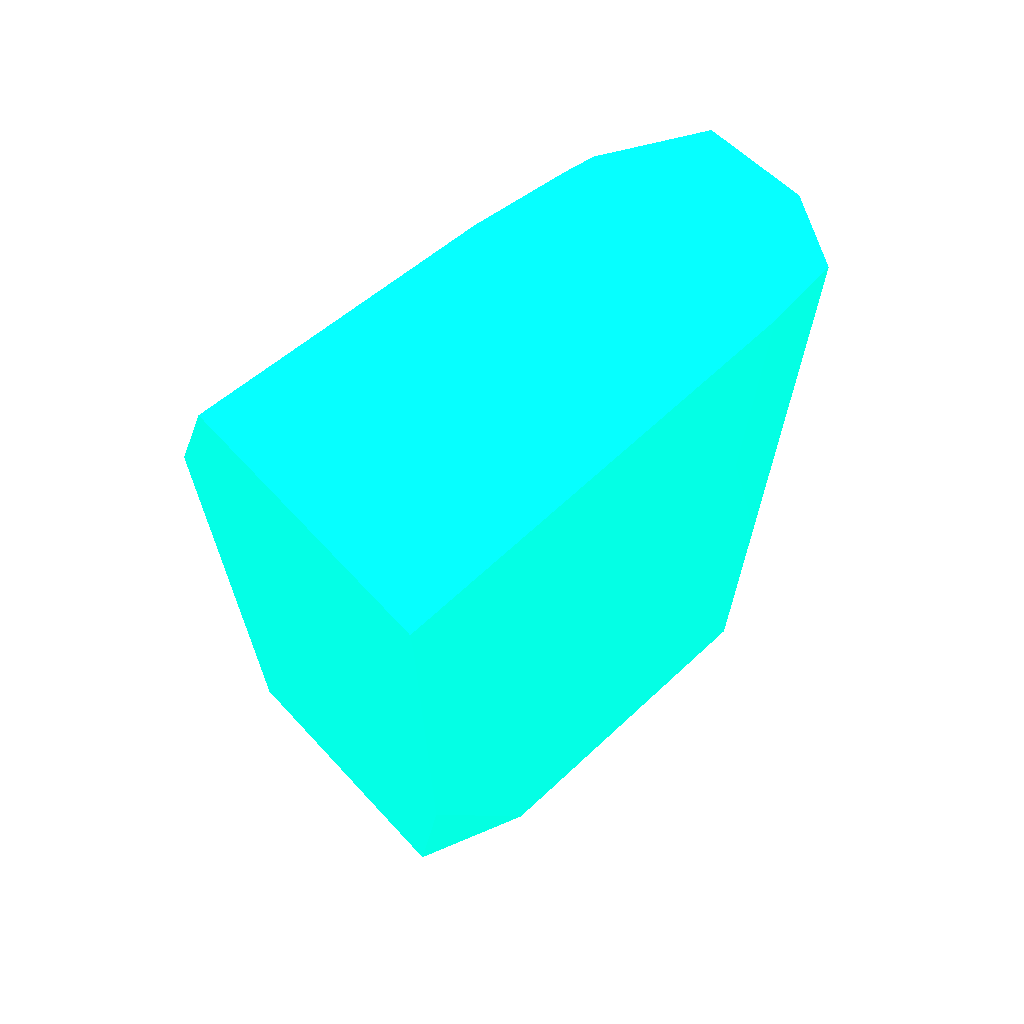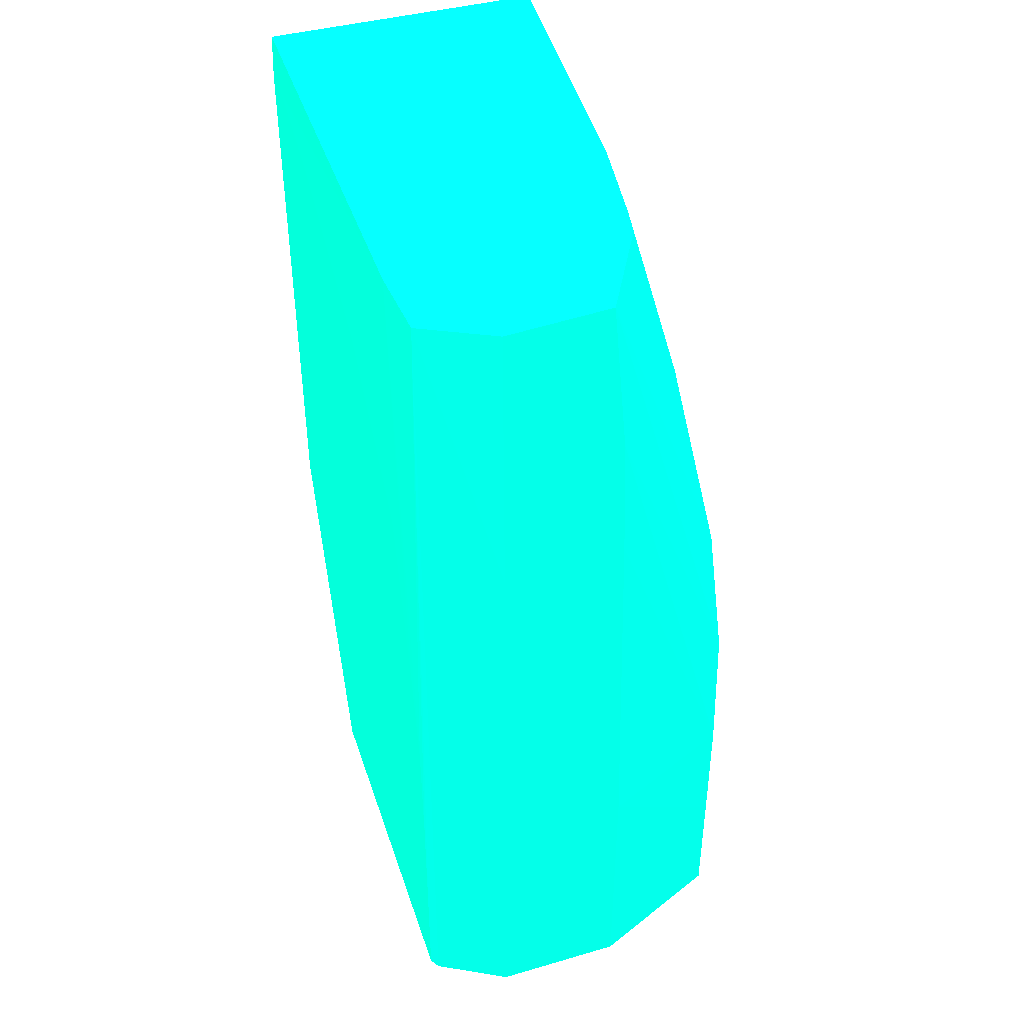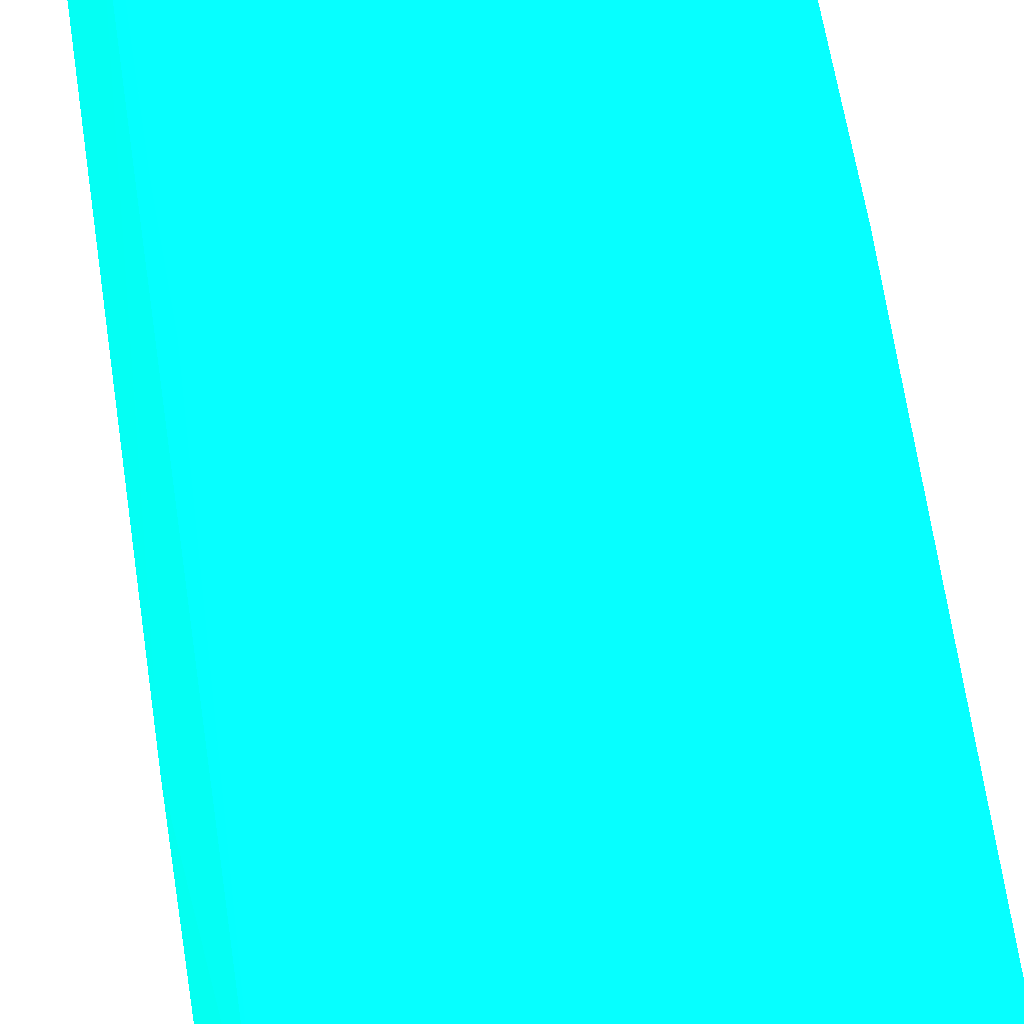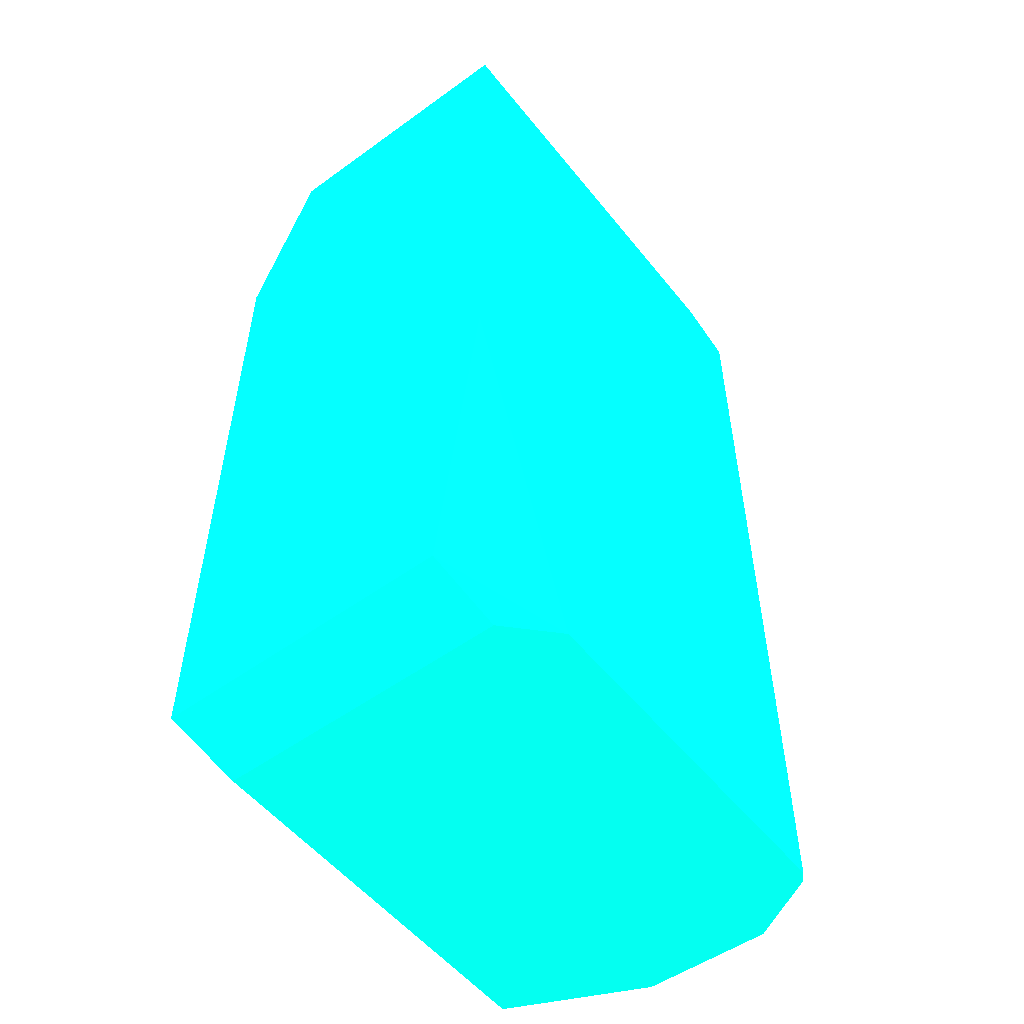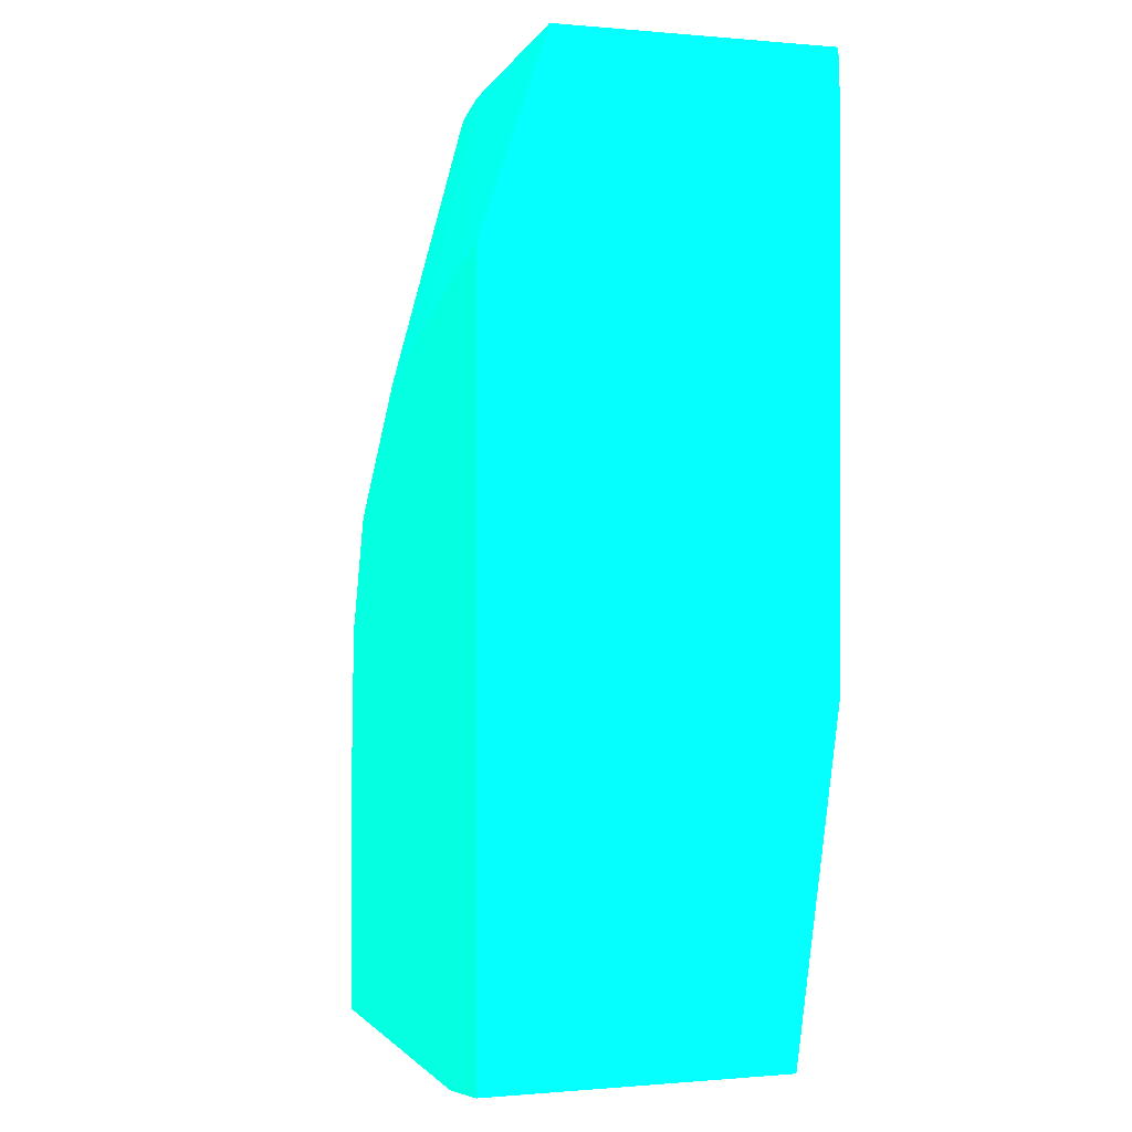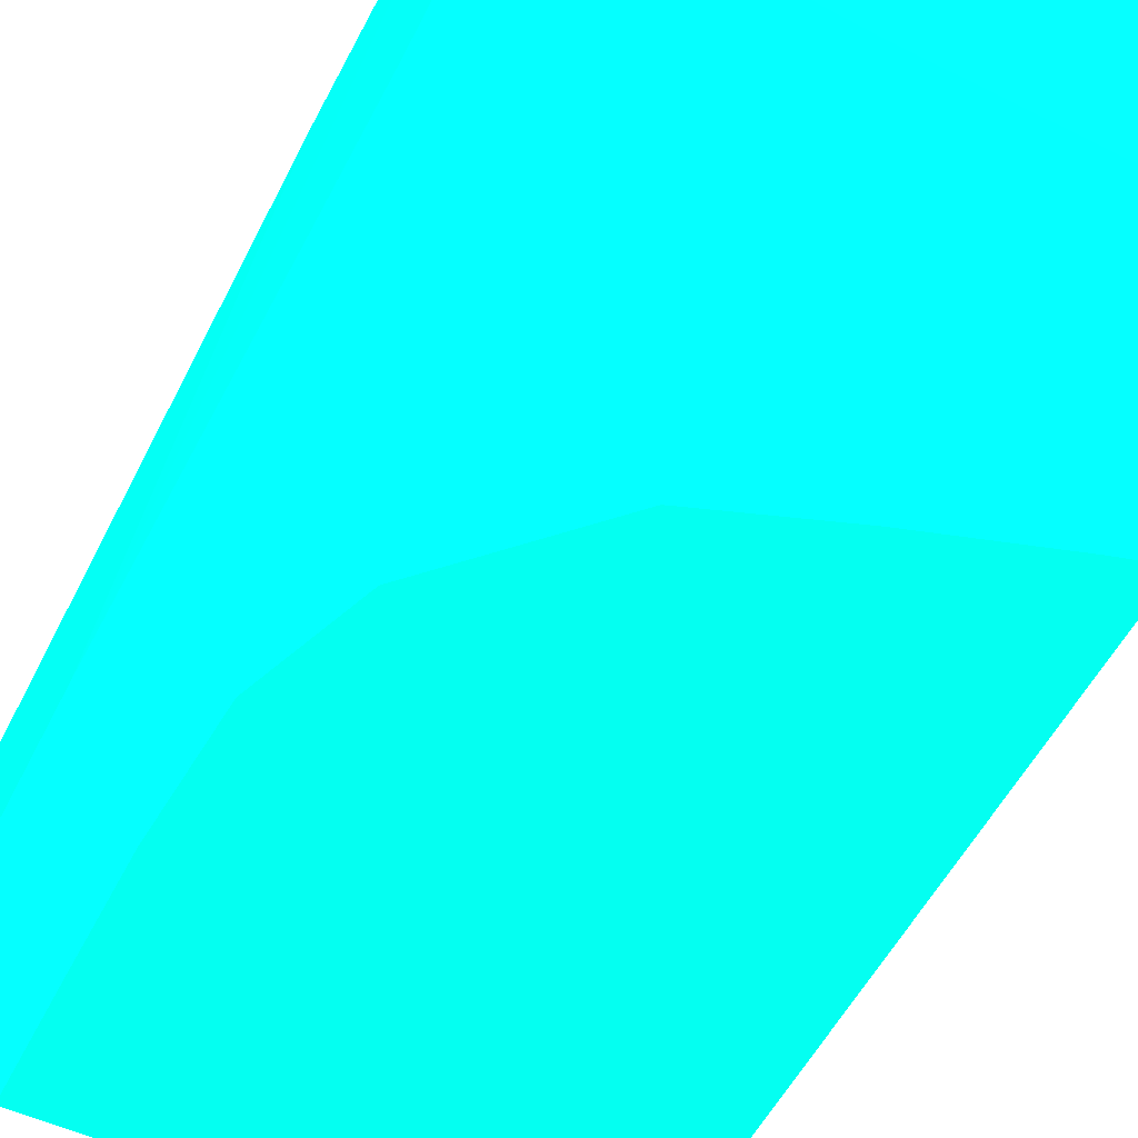
<metadata>
{"format":"obj","ext":"obj","renderer":"f3d","projection":"perspective","resolution":1024,"background":"white","views":[{"elev":67.0,"azim":-42.9,"up":"+Y"},{"elev":43.2,"azim":72.2,"up":"+Y"},{"elev":72.8,"azim":171.3,"up":"+Z"},{"elev":-53.5,"azim":-52.3,"up":"+Y"},{"elev":-0.4,"azim":-108.4,"up":"+Y"},{"elev":-53.8,"azim":153.7,"up":"+Z"}]}
</metadata>
<code>
v 2.779 19.98 -1.837 0.01176 0.9882 0.6588
v 2.779 19.98 -1.47 0.01176 0.9882 0.6588
v 2.779 20.49 -1.837 0.01176 0.9882 0.6588
v 2.78 15.5 -1.837 0.01176 0.9882 0.6588
v 2.779 20.91 -1.47 0.01176 0.9882 0.6588
v 2.78 15.5 0.1972 0.01176 0.9882 0.6588
v 2.78 17.81 0.4963 0.01176 0.9882 0.6588
v 2.779 20.68 -1.675 0.01176 0.9882 0.6588
v 2.78 21.81 -1.389 0.01176 0.9882 0.6588
v 4.849 21.81 -1.237 0.01176 0.9882 0.6588
v 3.086 20.41 -1.837 0.01176 0.9882 0.6588
v 3.344 15.42 -1.837 0.01176 0.9882 0.6588
v 2.78 21.5 0.4963 0.01176 0.9882 0.6588
v 2.78 21.81 0.4851 0.01176 0.9882 0.6588
v 3.344 15.42 0.1958 0.01176 0.9882 0.6588
v 3.658 15.42 0.4963 0.01176 0.9882 0.6588
v 3.968 20.13 -1.837 0.01176 0.9882 0.6588
v 5.524 21.81 -1.137 0.01176 0.9882 0.6588
v 4.822 19.83 -1.837 0.01176 0.9882 0.6588
v 6.042 15.42 -1.837 0.01176 0.9882 0.6588
v 2.988 21.5 0.4963 0.01176 0.9882 0.6588
v 5.73 21.81 0.4847 0.01176 0.9882 0.6588
v 6.165 15.42 0.4963 0.01176 0.9882 0.6588
v 5.73 21.81 -1.096 0.01176 0.9882 0.6588
v 5.678 18.96 -1.837 0.01176 0.9882 0.6588
v 6.042 16.31 -1.837 0.01176 0.9882 0.6588
v 6.473 17.19 -0.9074 0.01176 0.9882 0.6588
v 6.472 15.42 -0.9074 0.01176 0.9882 0.6588
v 3.642 21.27 0.4963 0.01176 0.9882 0.6588
v 6.23 21.81 0.4497 0.01176 0.9882 0.6588
v 4.792 20.66 0.4963 0.01176 0.9882 0.6588
v 5.676 19.78 0.4963 0.01176 0.9882 0.6588
v 5.99 18.53 0.4963 0.01176 0.9882 0.6588
v 6.121 17.88 0.4963 0.01176 0.9882 0.6588
v 6.23 15.42 0.4541 0.01176 0.9882 0.6588
v 6.165 15.43 0.4963 0.01176 0.9882 0.6588
v 6.407 21.81 -0.7343 0.01176 0.9882 0.6588
v 5.977 18.15 -1.837 0.01176 0.9882 0.6588
v 6.037 17.19 -1.837 0.01176 0.9882 0.6588
v 6.492 19.84 -0.02617 0.01176 0.9882 0.6588
v 6.492 15.42 -0.02617 0.01176 0.9882 0.6588
v 6.473 15.42 -0.8932 0.01176 0.9882 0.6588
v 6.433 19.84 -0.8597 0.01176 0.9882 0.6588
v 6.466 21.81 -0.02617 0.01176 0.9882 0.6588
v 6.155 17.06 0.4963 0.01176 0.9882 0.6588
v 6.164 16.2 0.4963 0.01176 0.9882 0.6588
v 6.23 15.43 0.4541 0.01176 0.9882 0.6588
v 6.42 20.72 -0.8336 0.01176 0.9882 0.6588
f 1 2 5
f 1 5 8
f 1 8 3
f 1 3 11
f 1 11 17
f 1 17 19
f 1 19 25
f 1 25 38
f 1 38 39
f 1 39 26
f 1 26 20
f 1 20 12
f 1 12 4
f 1 4 6
f 1 6 2
f 2 6 7
f 2 7 13
f 2 13 5
f 3 8 9
f 3 9 10
f 3 10 11
f 4 12 15
f 4 15 6
f 5 13 14
f 5 14 9
f 5 9 8
f 6 15 16
f 6 16 7
f 7 16 23
f 7 23 36
f 7 36 46
f 7 46 45
f 7 45 34
f 7 34 33
f 7 33 32
f 7 32 31
f 7 31 29
f 7 29 21
f 7 21 13
f 9 14 22
f 9 22 30
f 9 30 44
f 9 44 37
f 9 37 24
f 9 24 18
f 9 18 10
f 10 17 11
f 10 18 19
f 10 19 17
f 12 20 28
f 12 28 42
f 12 42 41
f 12 41 35
f 12 35 23
f 12 23 16
f 12 16 15
f 13 21 22
f 13 22 14
f 18 24 19
f 19 24 25
f 20 26 27
f 20 27 28
f 21 29 22
f 22 29 31
f 22 31 32
f 22 32 33
f 22 33 34
f 22 34 30
f 23 35 47
f 23 47 36
f 24 37 25
f 25 37 38
f 26 39 27
f 27 40 41
f 27 41 42
f 27 42 28
f 27 39 43
f 27 43 44
f 27 44 40
f 30 34 45
f 30 45 46
f 30 46 47
f 30 47 40
f 30 40 44
f 35 41 40
f 35 40 47
f 36 47 46
f 37 44 48
f 37 48 38
f 38 48 39
f 39 48 43
f 43 48 44

</code>
